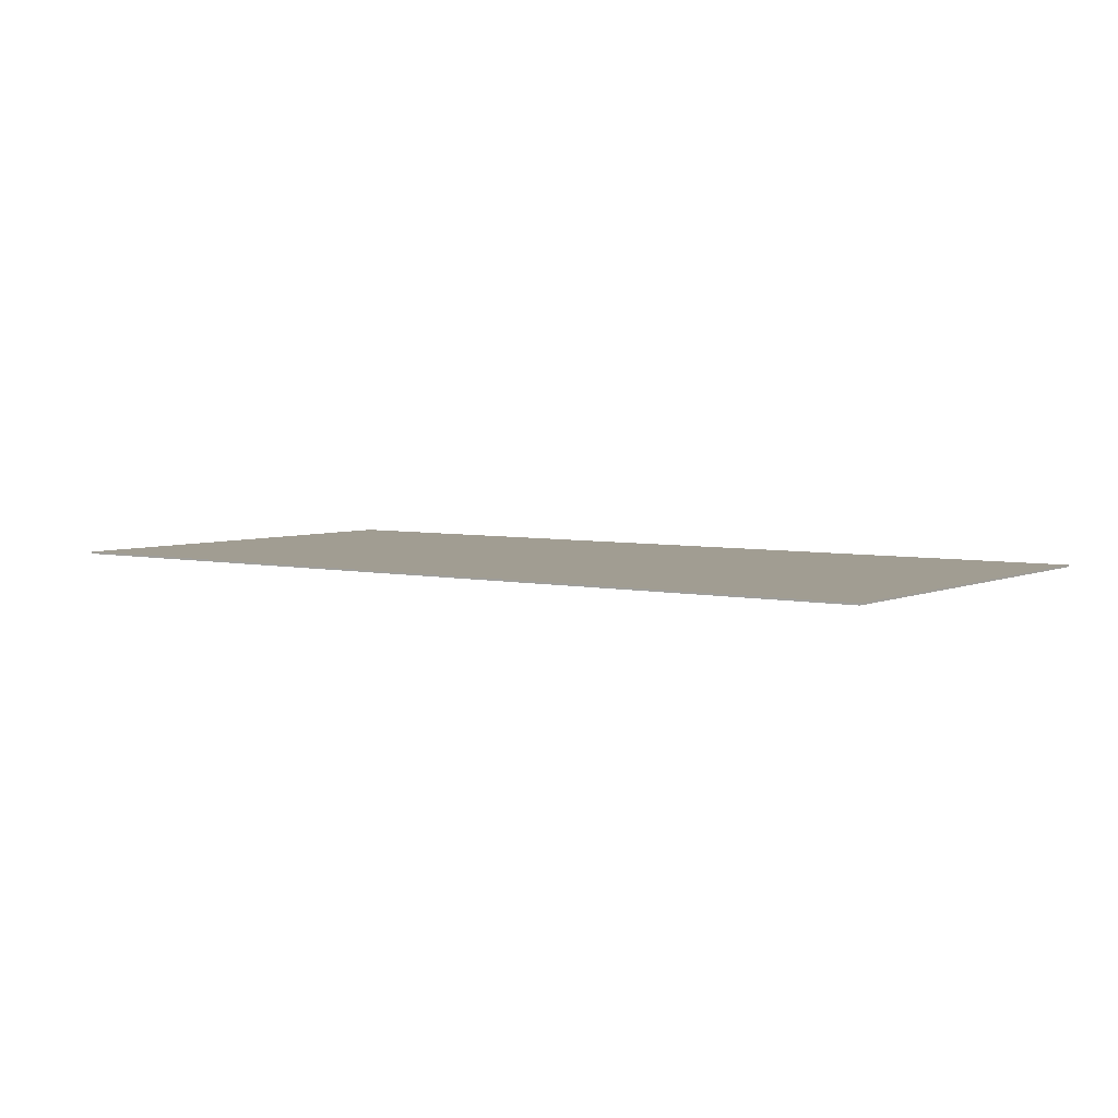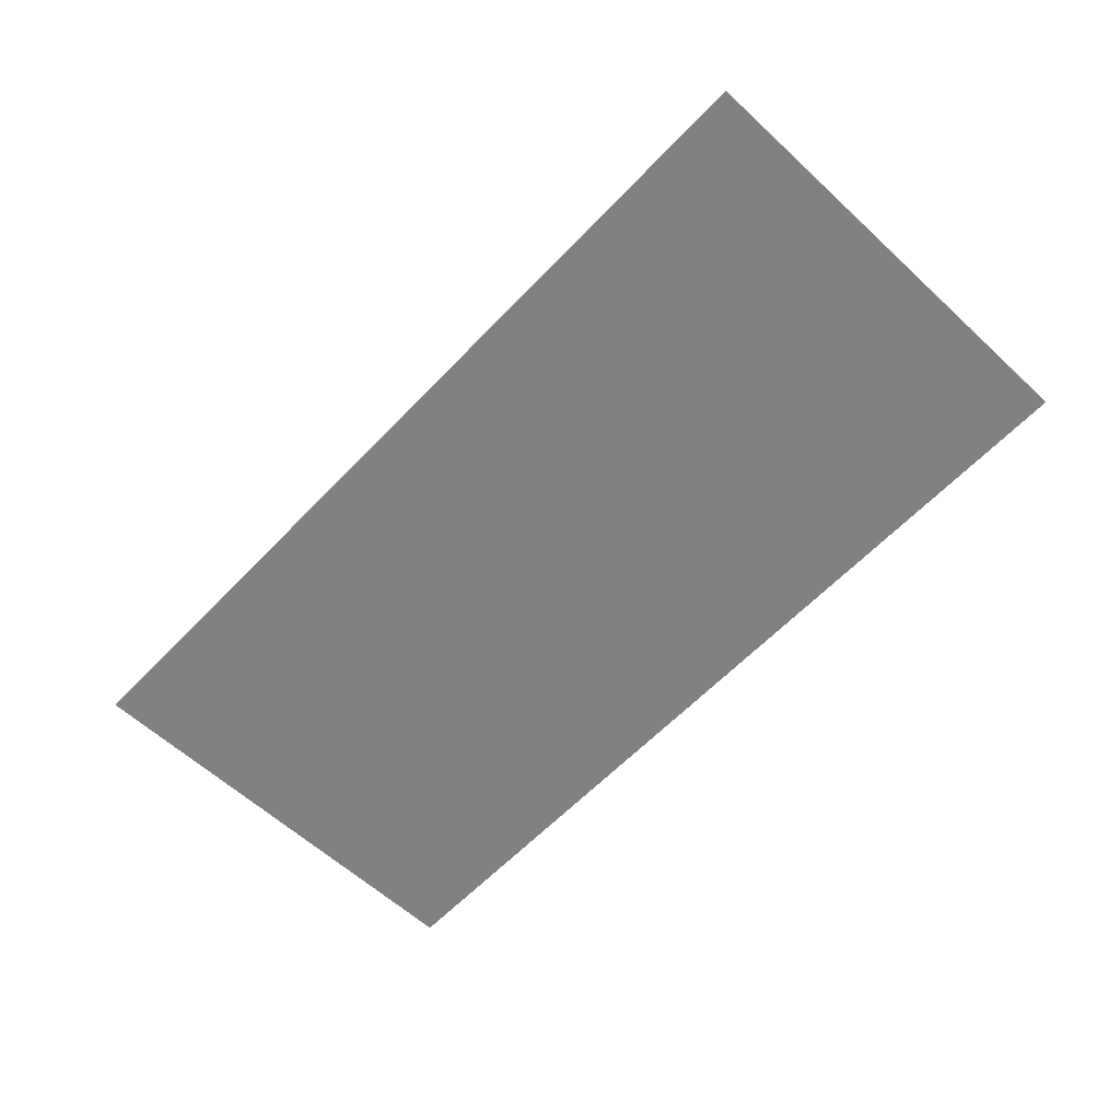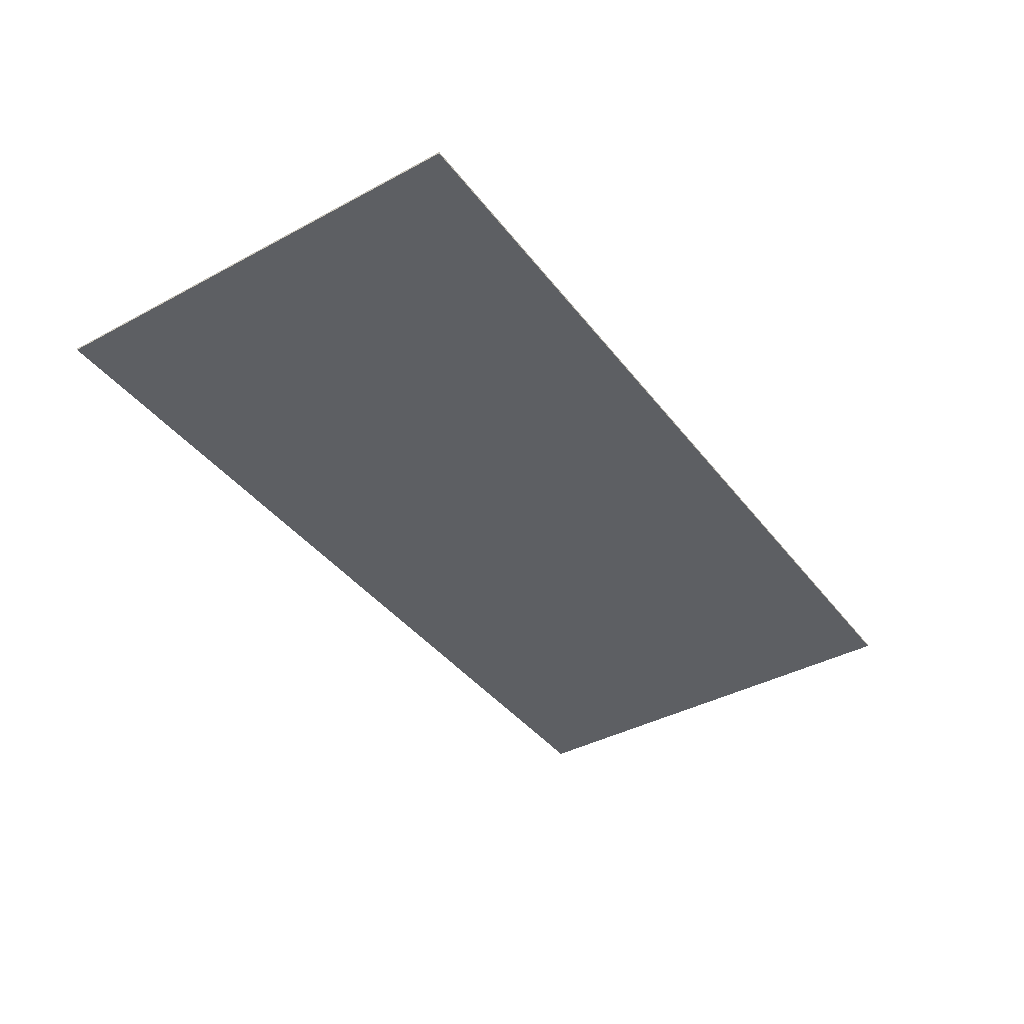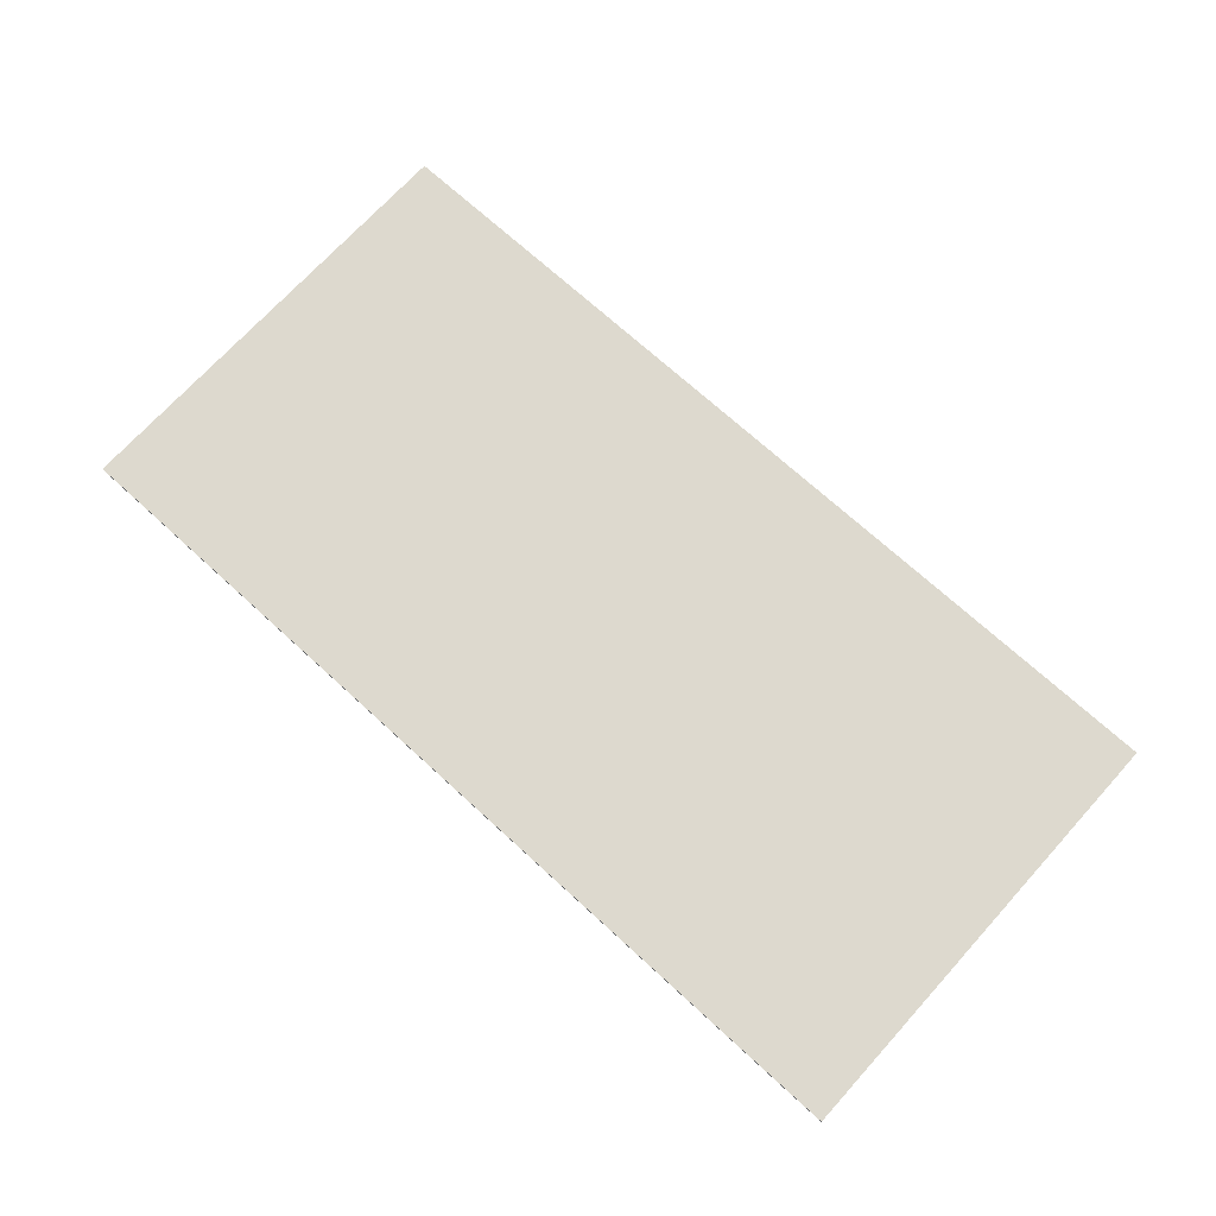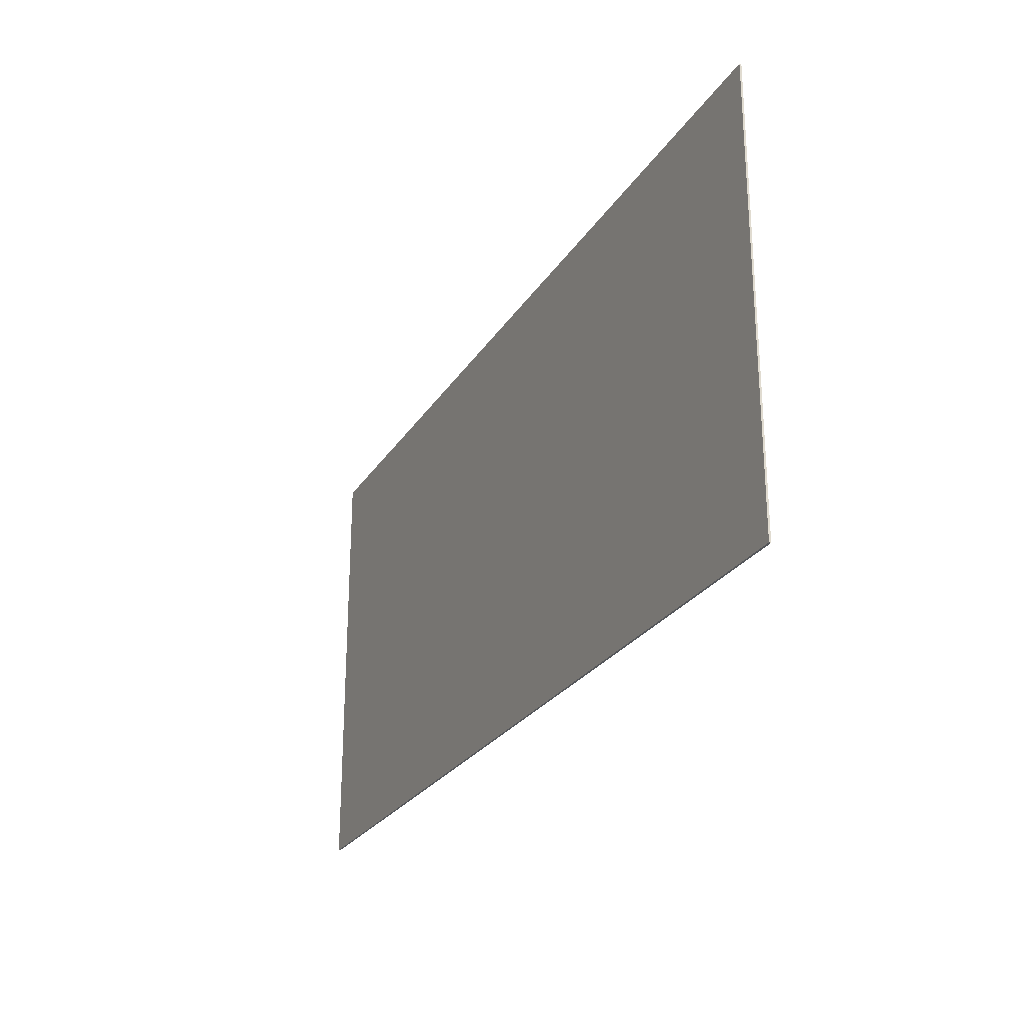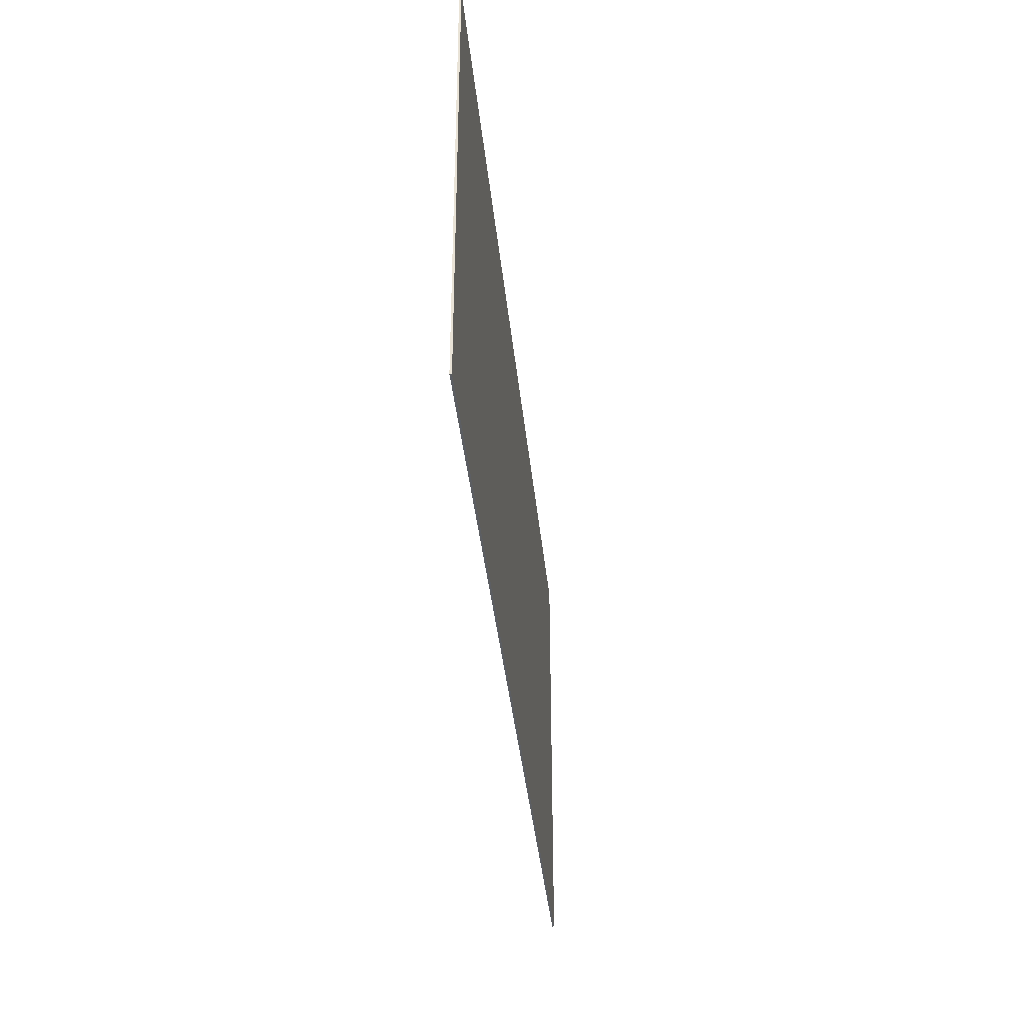
<metadata>
{"format":"obj","ext":"obj","renderer":"f3d","projection":"perspective","resolution":1024,"background":"white","views":[{"elev":4.6,"azim":-144.2,"up":"+Y"},{"elev":-60.5,"azim":-133.3,"up":"+Y"},{"elev":-40.0,"azim":123.6,"up":"+Y"},{"elev":71.7,"azim":42.3,"up":"+Y"},{"elev":-25.7,"azim":64.8,"up":"+Z"},{"elev":-37.9,"azim":95.7,"up":"+Z"}]}
</metadata>
<code>
v 2.95 0 1.45
v 2.95 0 -1.45
v -2.95 0 -1.45
v -2.95 0 1.45
v -2.95 -0.0125 1.45
v 2.95 -0.0125 1.45
v 2.95 0 1.45
v -2.95 0 1.45
v -2.95 -0.0125 -1.45
v -2.95 -0.0125 1.45
v -2.95 0 1.45
v -2.95 0 -1.45
v 2.95 -0.0125 -1.45
v -2.95 -0.0125 -1.45
v -2.95 0 -1.45
v 2.95 0 -1.45
v 2.95 -0.0125 1.45
v 2.95 -0.0125 -1.45
v 2.95 0 -1.45
v 2.95 0 1.45
v 2.95 -0.0125 1.45
v -2.95 -0.0125 1.45
v -2.95 -0.0125 1.275
v 2.95 -0.0125 1.275
v 2.95 -0.0125 1.125
v -2.95 -0.0125 1.125
v -2.95 -0.0125 0.95
v 2.95 -0.0125 0.95
v 2.95 -0.0125 0.8
v -2.95 -0.0125 0.8
v -2.95 -0.0125 0.625
v 2.95 -0.0125 0.625
v 2.95 -0.0125 0.475
v -2.95 -0.0125 0.475
v -2.95 -0.0125 0.3
v 2.95 -0.0125 0.3
v 2.95 -0.0125 0.15
v -2.95 -0.0125 0.15
v -2.95 -0.0125 -0.025
v 2.95 -0.0125 -0.025
v 2.95 -0.0125 -0.175
v -2.95 -0.0125 -0.175
v -2.95 -0.0125 -0.35
v 2.95 -0.0125 -0.35
v 2.95 -0.0125 -0.5
v -2.95 -0.0125 -0.5
v -2.95 -0.0125 -0.675
v 2.95 -0.0125 -0.675
v 2.95 -0.0125 -0.825
v -2.95 -0.0125 -0.825
v -2.95 -0.0125 -1
v 2.95 -0.0125 -1
v 2.95 -0.0125 -1.15
v -2.95 -0.0125 -1.15
v -2.95 -0.0125 -1.325
v 2.95 -0.0125 -1.325
v 2.95 -0.0125 1.275
v -2.95 -0.0125 1.275
v -2.95 -0.0125 1.125
v 2.95 -0.0125 1.125
v 2.95 -0.0125 0.95
v -2.95 -0.0125 0.95
v -2.95 -0.0125 0.8
v 2.95 -0.0125 0.8
v 2.95 -0.0125 0.625
v -2.95 -0.0125 0.625
v -2.95 -0.0125 0.475
v 2.95 -0.0125 0.475
v 2.95 -0.0125 0.3
v -2.95 -0.0125 0.3
v -2.95 -0.0125 0.15
v 2.95 -0.0125 0.15
v 2.95 -0.0125 -0.025
v -2.95 -0.0125 -0.025
v -2.95 -0.0125 -0.175
v 2.95 -0.0125 -0.175
v 2.95 -0.0125 -0.35
v -2.95 -0.0125 -0.35
v -2.95 -0.0125 -0.5
v 2.95 -0.0125 -0.5
v 2.95 -0.0125 -0.675
v -2.95 -0.0125 -0.675
v -2.95 -0.0125 -0.825
v 2.95 -0.0125 -0.825
v 2.95 -0.0125 -1
v -2.95 -0.0125 -1
v -2.95 -0.0125 -1.15
v 2.95 -0.0125 -1.15
v 2.95 -0.0125 -1.325
v -2.95 -0.0125 -1.325
v -2.95 -0.0125 -1.45
v 2.95 -0.0125 -1.45
g mesh432237
f 1 2 3
f 3 4 1
f 5 6 7
f 7 8 5
f 9 10 11
f 11 12 9
f 13 14 15
f 15 16 13
f 17 18 19
f 19 20 17
f 21 22 23
f 23 24 21
f 25 26 27
f 27 28 25
f 29 30 31
f 31 32 29
f 33 34 35
f 35 36 33
f 37 38 39
f 39 40 37
f 41 42 43
f 43 44 41
f 45 46 47
f 47 48 45
f 49 50 51
f 51 52 49
f 53 54 55
f 55 56 53
f 57 58 59
f 59 60 57
f 61 62 63
f 63 64 61
f 65 66 67
f 67 68 65
f 69 70 71
f 71 72 69
f 73 74 75
f 75 76 73
f 77 78 79
f 79 80 77
f 81 82 83
f 83 84 81
f 85 86 87
f 87 88 85
f 89 90 91
f 91 92 89

</code>
